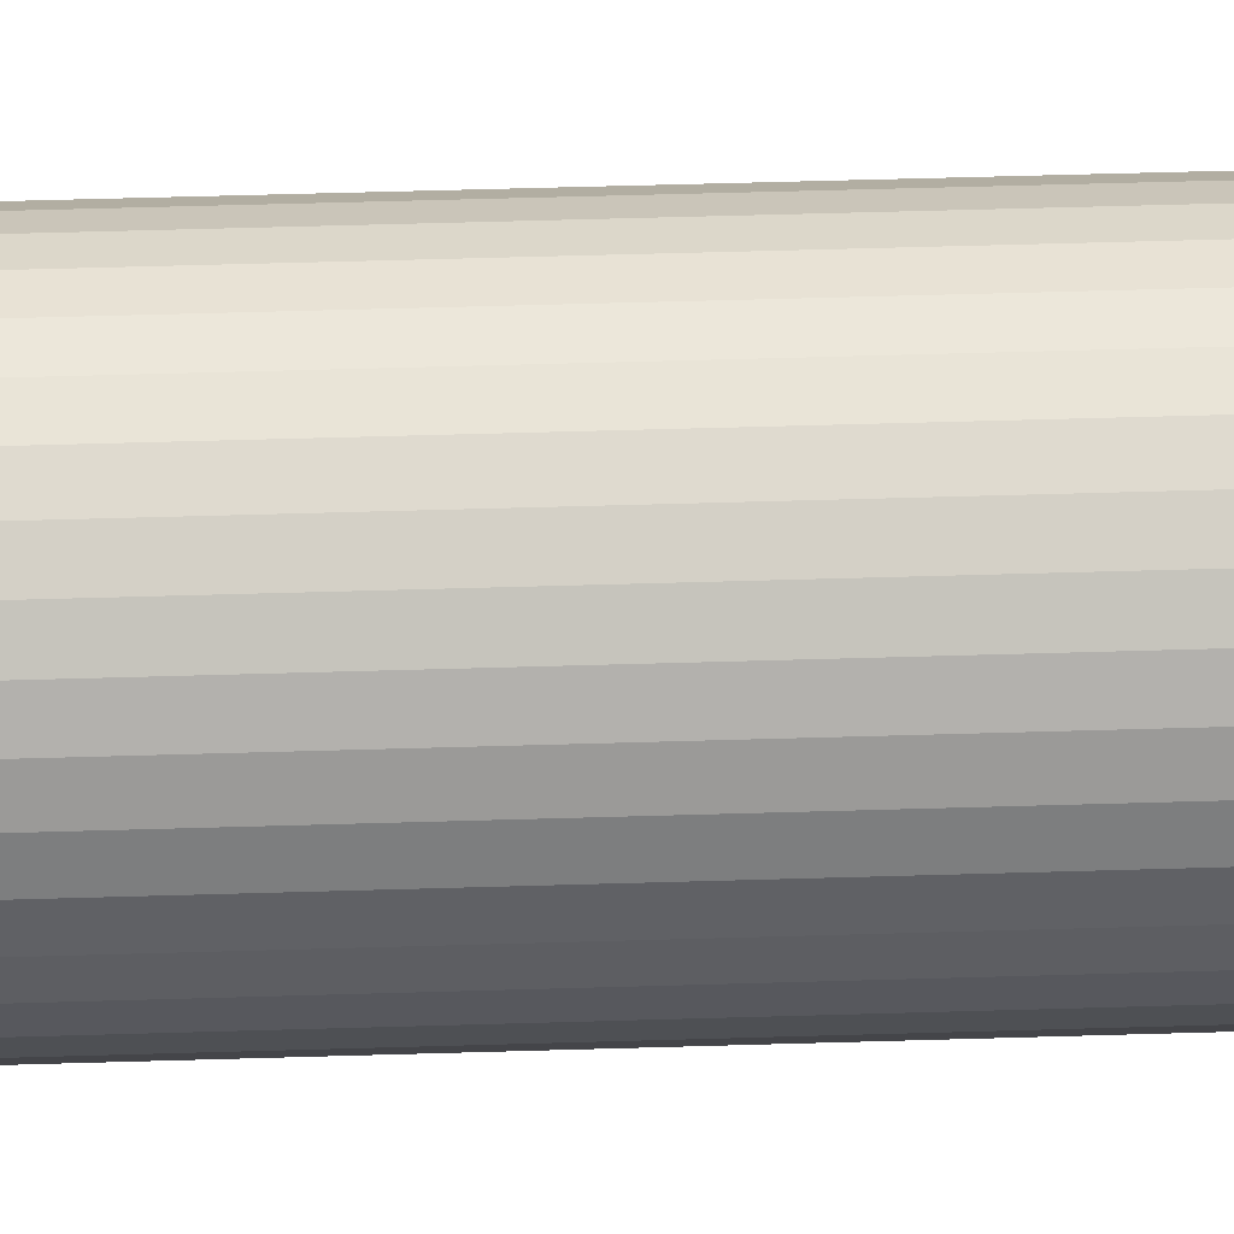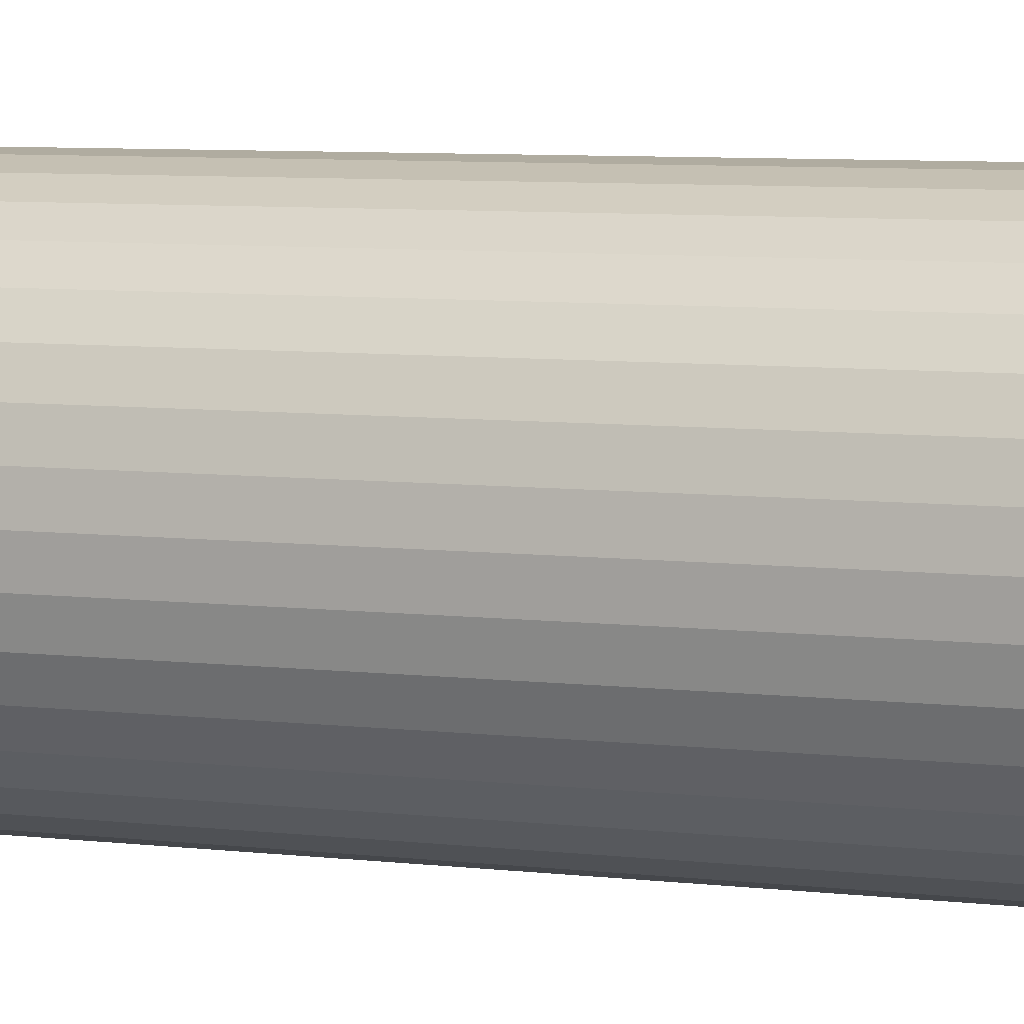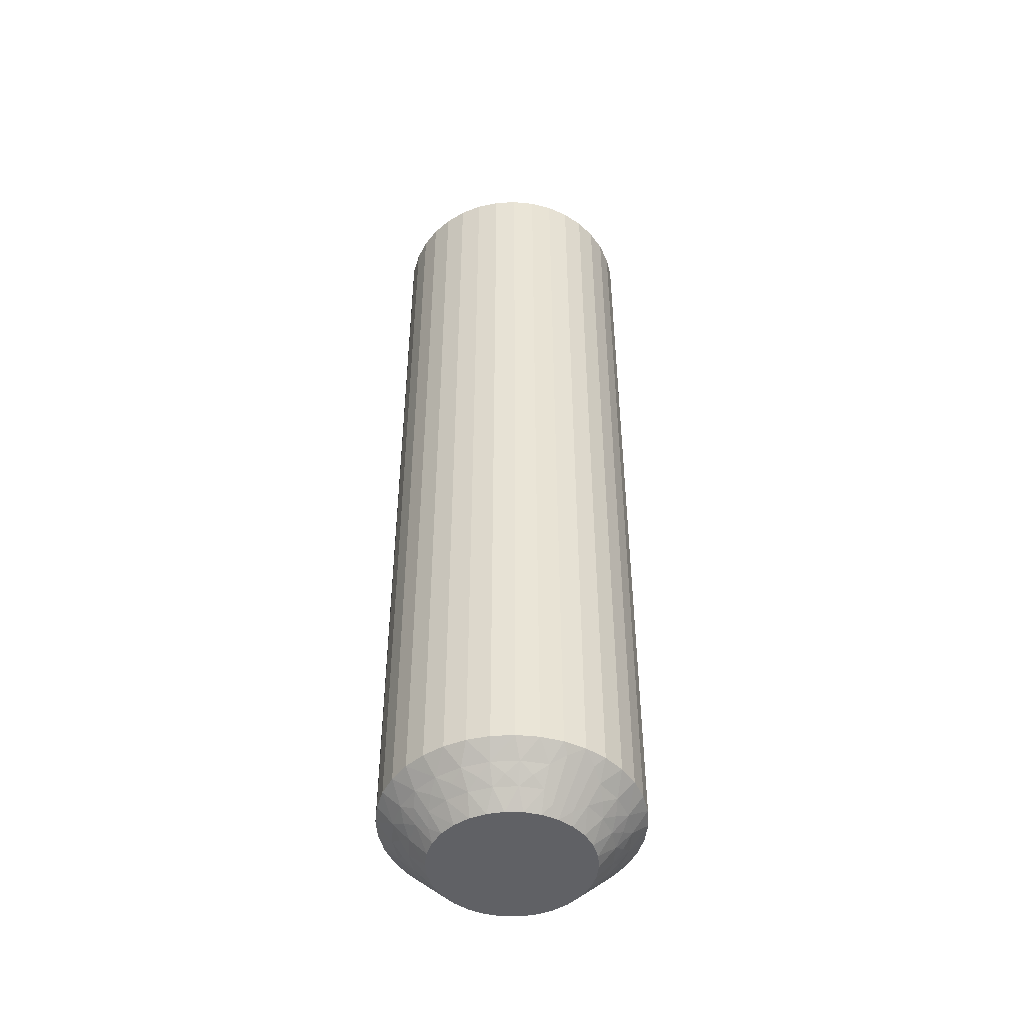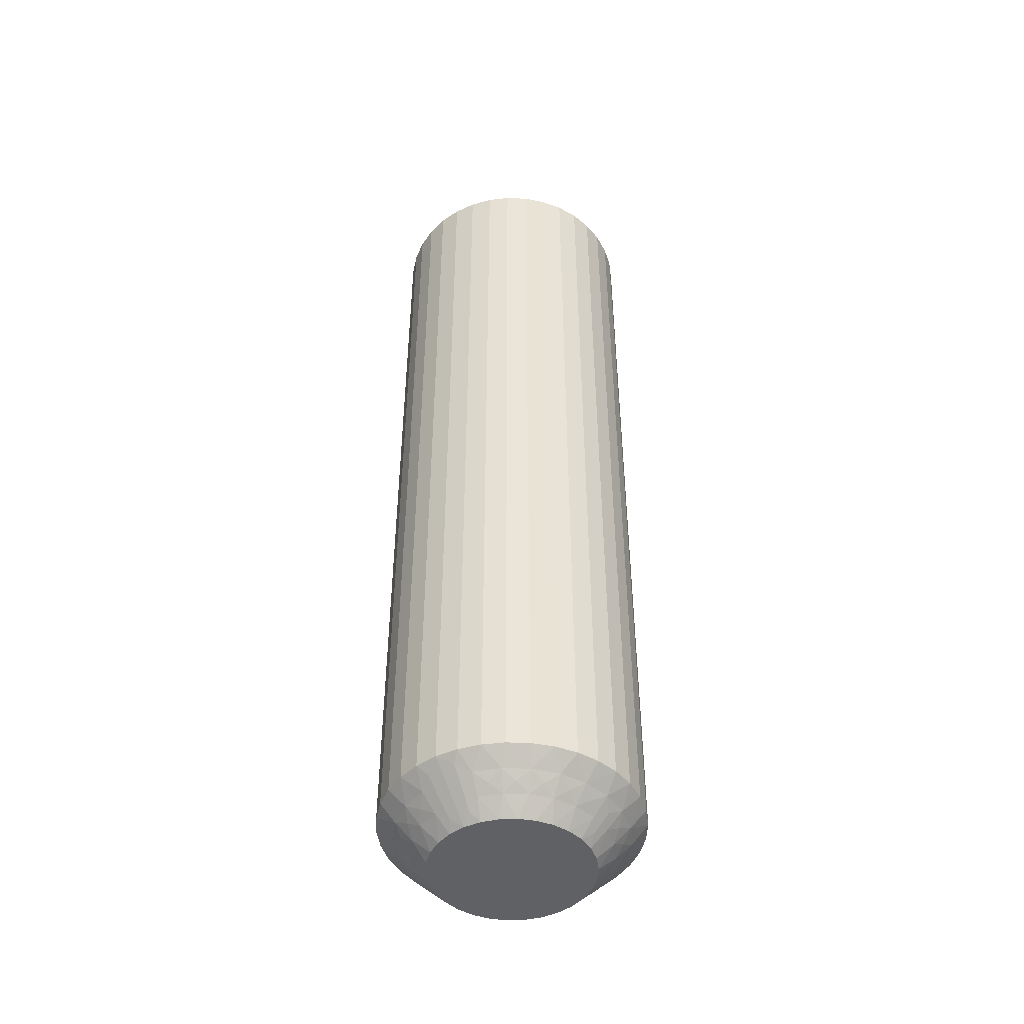
<metadata>
{"format":"obj","ext":"obj","renderer":"f3d","projection":"perspective","resolution":1024,"background":"white","views":[{"elev":55.9,"azim":88.2,"up":"+Y"},{"elev":5.7,"azim":-66.7,"up":"+Y"},{"elev":-47.4,"azim":-121.3,"up":"+Z"},{"elev":-46.4,"azim":-57.5,"up":"+Z"}]}
</metadata>
<code>
v 0.5137 397.5 -369.8
v 0.8532 397.7 -369.5
v 0.7529 397.2 -370
v 0.4916 398 -369.2
v 0.06969 398.2 -369
v 0.9134 398.2 -369
v 0.13 397.7 -369.5
v 3.148 396.1 -369.5
v 3.404 395.4 -369.5
v 2.775 395.7 -370
v 3.591 396.3 -369
v 3.956 396.7 -368.5
v 4.25 396.1 -368.5
v -0.2862 397.9 -369.2
v -0.5722 397.5 -369.5
v -0.7495 398 -369
v 3.89 395.5 -369
v -1.019 397.6 -369.2
v -1.497 397.6 -369
v -1.213 397.2 -369.5
v -1.664 397.1 -369.2
v 2.737 396.7 -369.5
v 2.514 396.2 -370
v 2.164 396.6 -370
v -1.754 396.7 -369.5
v -2.128 397 -369
v -2.183 396.6 -369.2
v -2.608 396.3 -369
v -2.165 396.1 -369.5
v 3.111 397 -369
v 3.556 397.3 -368.5
v -2.547 395.9 -369.2
v -2.907 395.5 -369
v 3.063 397.8 -368.5
v -2.421 395.4 -369.5
v -2.238 395 -369.8
v -1.954 395.2 -370
v -2.008 394.7 -370
v 2.196 397.2 -369.5
v -2.487 395.1 -369.5
v -3.508 394.7 -368.5
v 1.742 396.9 -370
v -3.231 395.2 -368.8
v -3.448 395.4 -368.5
v 2.48 397.6 -369
v 2.492 398.2 -368.5
v 1.555 397.5 -369.5
v 1.264 397.1 -370
v 1.733 398 -369
v 1.86 398.5 -368.5
v 1.186 398.6 -368.5
v 0.4916 398.7 -368.5
v 0.2302 397.2 -370
v -0.281 397.1 -370
v -0.203 398.6 -368.5
v -0.7584 396.9 -370
v -0.8765 398.5 -368.5
v -1.508 398.2 -368.5
v -1.181 396.6 -370
v -2.08 397.8 -368.5
v -1.531 396.2 -370
v -2.573 397.3 -368.5
v -2.973 396.7 -368.5
v -1.792 395.7 -370
v -3.267 396.1 -368.5
v 3.222 395 -369.8
v 2.992 394.7 -370
v 2.937 395.2 -370
v 3.47 395.1 -369.5
v 4.492 394.7 -368.5
v 4.214 395.2 -368.8
v 4.431 395.4 -368.5
v 3.53 395.9 -369.2
v 3.166 396.6 -369.2
v 2.647 397.1 -369.2
v 2.002 397.6 -369.2
v 1.269 397.9 -369.2
v 0.4694 397.5 -340.2
v 0.7529 397.2 -340
v 0.8532 397.7 -340.5
v -2.165 396.1 -340.5
v -1.792 395.7 -340
v -1.531 396.2 -340
v 0.13 397.7 -340.5
v 0.2303 397.2 -340
v 0.4916 398 -340.8
v 0.9134 398.2 -341
v 0.06969 398.2 -341
v -2.421 395.4 -340.5
v -2.608 396.3 -341
v -2.973 396.7 -341.5
v -3.267 396.1 -341.5
v 1.269 397.9 -340.8
v 1.555 397.5 -340.5
v 1.733 398 -341
v -2.907 395.5 -341
v 2.002 397.6 -340.8
v 2.48 397.6 -341
v 2.196 397.2 -340.5
v 2.647 397.1 -340.8
v -1.754 396.7 -340.5
v -1.181 396.6 -340
v 2.737 396.7 -340.5
v 3.111 397 -341
v 3.166 396.6 -340.8
v 3.591 396.3 -341
v 3.148 396.1 -340.5
v -2.128 397 -341
v -2.573 397.3 -341.5
v 3.53 395.9 -340.8
v 3.89 395.5 -341
v -2.08 397.8 -341.5
v 3.404 395.4 -340.5
v 3.222 395 -340.2
v 2.937 395.2 -340
v 2.992 394.7 -340
v -1.213 397.2 -340.5
v 3.47 395.1 -340.5
v 4.492 394.7 -341.5
v -0.7584 396.9 -340
v 4.214 395.2 -341.2
v 4.431 395.4 -341.5
v -1.497 397.6 -341
v -1.508 398.2 -341.5
v -0.5722 397.5 -340.5
v -0.281 397.1 -340
v -0.7495 398 -341
v -0.8765 398.5 -341.5
v -0.203 398.6 -341.5
v 0.4916 398.7 -341.5
v 1.264 397.1 -340
v 1.186 398.6 -341.5
v 1.742 396.9 -340
v 1.86 398.5 -341.5
v 2.492 398.2 -341.5
v 2.164 396.6 -340
v 3.063 397.8 -341.5
v 2.514 396.2 -340
v 3.556 397.3 -341.5
v 3.956 396.7 -341.5
v 2.775 395.7 -340
v 4.25 396.1 -341.5
v -2.238 395 -340.2
v -2.008 394.7 -340
v -1.954 395.2 -340
v -2.487 395.1 -340.5
v -3.508 394.7 -341.5
v -3.231 395.2 -341.2
v -3.448 395.4 -341.5
v -2.547 395.9 -340.8
v -2.183 396.6 -340.8
v -1.664 397.1 -340.8
v -1.019 397.6 -340.8
v -0.2862 397.9 -340.8
v 4.431 394 -341.5
v 4.431 394 -368.5
v 4.25 393.3 -341.5
v 4.25 393.3 -368.5
v 3.956 392.7 -341.5
v 3.956 392.7 -368.5
v 3.556 392.1 -341.5
v 3.556 392.1 -368.5
v 3.063 391.6 -341.5
v 3.063 391.6 -368.5
v 2.492 391.2 -341.5
v 2.492 391.2 -368.5
v 1.86 390.9 -341.5
v 1.86 390.9 -368.5
v 1.186 390.8 -341.5
v 1.186 390.8 -368.5
v 0.4916 390.7 -341.5
v 0.4916 390.7 -368.5
v -0.203 390.8 -341.5
v -0.203 390.8 -368.5
v -0.8765 390.9 -341.5
v -0.8765 390.9 -368.5
v -1.508 391.2 -341.5
v -1.508 391.2 -368.5
v -2.08 391.6 -341.5
v -2.08 391.6 -368.5
v -2.573 392.1 -341.5
v -2.573 392.1 -368.5
v -2.973 392.7 -341.5
v -2.973 392.7 -368.5
v -3.267 393.3 -341.5
v -3.267 393.3 -368.5
v -3.448 394 -341.5
v -3.448 394 -368.5
v 2.775 393.7 -340
v 2.937 394.2 -340
v -0.7584 392.5 -340
v -1.954 394.2 -340
v -1.792 393.7 -340
v -1.531 393.2 -340
v -1.181 392.8 -340
v -0.281 392.3 -340
v 0.2303 392.2 -340
v 0.7529 392.2 -340
v 1.264 392.3 -340
v 1.742 392.5 -340
v 2.164 392.8 -340
v 2.514 393.2 -340
v 2.775 393.7 -370
v -0.7584 392.5 -370
v 0.2302 392.2 -370
v -0.281 392.3 -370
v 2.164 392.8 -370
v 2.514 393.2 -370
v 1.742 392.5 -370
v 1.264 392.3 -370
v 0.7529 392.2 -370
v -1.181 392.8 -370
v -1.531 393.2 -370
v -1.792 393.7 -370
v -1.954 394.2 -370
v 2.937 394.2 -370
v 0.4694 392 -340.2
v 3.148 393.3 -340.5
v 0.13 391.7 -340.5
v 0.8532 391.7 -340.5
v 0.4916 391.5 -340.8
v 0.9134 391.2 -341
v 0.06969 391.2 -341
v 3.404 394 -340.5
v 3.591 393.1 -341
v -0.2862 391.5 -340.8
v -0.5722 391.9 -340.5
v -0.7495 391.4 -341
v 3.89 393.9 -341
v -1.019 391.8 -340.8
v -1.497 391.8 -341
v -1.213 392.2 -340.5
v 2.737 392.7 -340.5
v -1.664 392.3 -340.8
v -1.754 392.7 -340.5
v -2.128 392.4 -341
v -2.183 392.9 -340.8
v -2.165 393.3 -340.5
v -2.608 393.1 -341
v 3.111 392.4 -341
v -2.547 393.6 -340.8
v -2.421 394 -340.5
v -2.907 393.9 -341
v -2.238 394.4 -340.2
v 2.196 392.2 -340.5
v -2.487 394.3 -340.5
v -3.231 394.3 -341.2
v 2.48 391.8 -341
v 1.555 391.9 -340.5
v 1.733 391.4 -341
v 3.222 394.4 -340.2
v 3.47 394.3 -340.5
v 4.214 394.3 -341.2
v 3.53 393.6 -340.8
v 3.166 392.9 -340.8
v 2.647 392.3 -340.8
v 2.002 391.8 -340.8
v 1.269 391.5 -340.8
v 0.5137 392 -369.8
v 0.8532 391.7 -369.5
v 0.13 391.7 -369.5
v 0.4916 391.5 -369.2
v 0.06969 391.2 -369
v 0.9134 391.2 -369
v -2.165 393.3 -369.5
v -2.421 394 -369.5
v -2.608 393.1 -369
v 1.269 391.5 -369.2
v 1.555 391.9 -369.5
v 1.733 391.4 -369
v -2.907 393.9 -369
v 2.002 391.8 -369.2
v 2.48 391.8 -369
v 2.196 392.2 -369.5
v -1.754 392.7 -369.5
v 2.647 392.3 -369.2
v 2.737 392.7 -369.5
v 3.111 392.4 -369
v 3.166 392.9 -369.2
v 3.148 393.3 -369.5
v 3.591 393.1 -369
v -2.128 392.4 -369
v 3.53 393.6 -369.2
v 3.404 394 -369.5
v 3.89 393.9 -369
v 3.222 394.4 -369.8
v -1.213 392.2 -369.5
v 3.47 394.3 -369.5
v 4.214 394.3 -368.8
v -1.497 391.8 -369
v -0.5722 391.9 -369.5
v -0.7495 391.4 -369
v -2.238 394.4 -369.8
v -2.487 394.3 -369.5
v -3.231 394.3 -368.8
v -2.547 393.6 -369.2
v -2.183 392.9 -369.2
v -1.664 392.3 -369.2
v -1.019 391.8 -369.2
v -0.2862 391.5 -369.2
f 1 2 3
f 4 5 6
f 4 6 2
f 4 7 5
f 8 9 10
f 4 1 7
f 4 2 1
f 11 12 13
f 14 7 15
f 14 16 5
f 14 5 7
f 11 13 17
f 14 15 16
f 18 19 16
f 18 20 19
f 18 15 20
f 18 16 15
f 21 19 20
f 22 23 24
f 21 25 26
f 21 26 19
f 21 20 25
f 22 8 23
f 27 28 26
f 27 26 25
f 27 25 29
f 27 29 28
f 30 31 12
f 32 33 28
f 30 34 31
f 32 28 29
f 32 29 35
f 32 35 33
f 36 35 37
f 36 37 38
f 30 12 11
f 39 22 24
f 40 38 41
f 39 24 42
f 40 35 36
f 40 36 38
f 40 33 35
f 43 41 44
f 43 44 33
f 45 46 34
f 43 40 41
f 43 33 40
f 45 34 30
f 47 42 48
f 47 39 42
f 49 50 46
f 49 51 50
f 49 46 45
f 2 48 3
f 2 47 48
f 6 52 51
f 6 51 49
f 7 53 54
f 5 55 52
f 5 52 6
f 15 54 56
f 15 7 54
f 16 57 55
f 16 58 57
f 16 55 5
f 20 56 59
f 20 15 56
f 19 58 16
f 19 60 58
f 25 59 61
f 25 20 59
f 26 60 19
f 26 62 60
f 26 63 62
f 29 61 64
f 29 25 61
f 28 63 26
f 28 65 63
f 35 64 37
f 35 29 64
f 33 65 28
f 33 44 65
f 66 67 68
f 66 68 9
f 69 70 67
f 69 67 66
f 69 66 9
f 69 9 17
f 71 72 70
f 71 70 69
f 71 69 17
f 71 17 72
f 73 9 8
f 73 11 17
f 73 17 9
f 73 8 11
f 74 8 22
f 74 30 11
f 74 22 30
f 74 11 8
f 9 68 10
f 75 45 30
f 75 30 22
f 75 22 39
f 75 39 45
f 76 47 49
f 76 49 45
f 76 45 39
f 76 39 47
f 17 13 72
f 77 47 2
f 77 49 47
f 77 2 6
f 77 6 49
f 1 3 53
f 1 53 7
f 8 10 23
f 78 79 80
f 81 82 83
f 78 84 85
f 86 87 88
f 86 88 84
f 86 80 87
f 81 89 82
f 86 78 80
f 86 84 78
f 90 91 92
f 93 80 94
f 93 95 87
f 93 87 80
f 90 92 96
f 93 94 95
f 97 98 95
f 97 99 98
f 97 94 99
f 97 95 94
f 100 98 99
f 101 83 102
f 100 103 104
f 100 104 98
f 100 99 103
f 101 81 83
f 105 106 104
f 105 104 103
f 105 103 107
f 105 107 106
f 108 109 91
f 110 111 106
f 108 112 109
f 110 106 107
f 110 107 113
f 110 113 111
f 114 113 115
f 114 115 116
f 108 91 90
f 117 101 102
f 118 116 119
f 117 102 120
f 118 113 114
f 118 114 116
f 118 111 113
f 121 119 122
f 121 122 111
f 123 124 112
f 121 118 119
f 121 111 118
f 123 112 108
f 125 120 126
f 125 117 120
f 127 128 124
f 127 129 128
f 127 124 123
f 84 126 85
f 84 125 126
f 88 130 129
f 88 129 127
f 80 79 131
f 87 132 130
f 87 130 88
f 94 131 133
f 94 80 131
f 95 134 132
f 95 135 134
f 95 132 87
f 99 133 136
f 99 94 133
f 98 135 95
f 98 137 135
f 103 136 138
f 103 99 136
f 104 137 98
f 104 139 137
f 104 140 139
f 107 138 141
f 107 103 138
f 106 140 104
f 106 142 140
f 113 141 115
f 113 107 141
f 111 142 106
f 111 122 142
f 143 144 145
f 143 145 89
f 146 147 144
f 146 144 143
f 146 143 89
f 146 89 96
f 148 149 147
f 148 147 146
f 148 146 96
f 148 96 149
f 150 89 81
f 150 90 96
f 150 96 89
f 150 81 90
f 151 81 101
f 151 108 90
f 151 101 108
f 151 90 81
f 89 145 82
f 152 123 108
f 152 108 101
f 152 101 117
f 152 117 123
f 153 125 127
f 153 127 123
f 153 123 117
f 153 117 125
f 96 92 149
f 154 125 84
f 154 127 125
f 154 84 88
f 154 88 127
f 78 85 79
f 41 147 149
f 44 149 92
f 44 41 149
f 65 92 91
f 65 44 92
f 63 91 109
f 63 65 91
f 62 109 112
f 62 63 109
f 60 112 124
f 60 62 112
f 58 124 128
f 58 60 124
f 57 128 129
f 57 58 128
f 55 129 130
f 55 57 129
f 52 130 132
f 52 55 130
f 51 132 134
f 51 52 132
f 50 134 135
f 50 51 134
f 46 135 137
f 46 50 135
f 34 137 139
f 34 46 137
f 31 139 140
f 31 34 139
f 12 31 140
f 12 140 142
f 13 12 142
f 13 142 122
f 72 13 122
f 72 122 119
f 70 72 119
f 70 119 155
f 156 155 157
f 156 70 155
f 158 157 159
f 158 156 157
f 160 159 161
f 160 158 159
f 162 161 163
f 162 160 161
f 164 163 165
f 164 162 163
f 166 165 167
f 166 164 165
f 168 167 169
f 168 166 167
f 170 169 171
f 170 168 169
f 172 171 173
f 172 170 171
f 174 173 175
f 174 172 173
f 176 175 177
f 176 174 175
f 178 177 179
f 178 176 177
f 180 179 181
f 180 178 179
f 182 181 183
f 182 180 181
f 184 182 183
f 184 183 185
f 186 184 185
f 186 185 187
f 188 186 187
f 188 187 147
f 41 188 147
f 136 189 190
f 136 190 116
f 136 116 115
f 136 115 141
f 136 141 138
f 136 133 131
f 136 131 79
f 136 144 191
f 136 82 144
f 136 120 82
f 136 191 189
f 136 79 120
f 192 193 194
f 192 194 195
f 144 195 191
f 144 192 195
f 82 145 144
f 120 102 83
f 120 83 82
f 189 191 196
f 189 196 197
f 189 197 198
f 189 198 199
f 189 199 200
f 189 200 201
f 189 201 202
f 79 85 126
f 79 126 120
f 68 23 10
f 37 24 38
f 42 24 48
f 56 24 61
f 61 24 37
f 38 24 203
f 48 24 56
f 68 24 23
f 203 24 68
f 204 205 206
f 64 61 37
f 59 56 61
f 207 203 208
f 209 203 207
f 210 203 209
f 211 203 210
f 205 203 211
f 212 203 204
f 213 203 212
f 214 203 213
f 215 203 214
f 38 203 215
f 204 203 205
f 203 67 216
f 53 3 54
f 203 68 67
f 54 48 56
f 3 48 54
f 217 198 197
f 218 189 202
f 217 197 219
f 217 220 198
f 221 222 220
f 221 219 223
f 221 217 219
f 218 224 189
f 221 220 217
f 225 159 157
f 221 223 222
f 226 219 227
f 226 228 223
f 226 223 219
f 225 157 229
f 226 227 228
f 230 231 228
f 230 232 231
f 230 227 232
f 230 228 227
f 233 202 201
f 234 231 232
f 234 235 236
f 234 236 231
f 234 232 235
f 237 235 238
f 233 218 202
f 237 239 236
f 237 236 235
f 237 238 239
f 240 161 159
f 241 242 243
f 240 163 161
f 241 239 238
f 241 243 239
f 241 238 242
f 244 192 144
f 240 159 225
f 245 233 201
f 244 242 192
f 245 201 200
f 246 243 242
f 246 144 147
f 246 244 144
f 246 242 244
f 247 147 187
f 248 165 163
f 247 187 243
f 247 243 246
f 248 163 240
f 247 246 147
f 249 200 199
f 249 245 200
f 250 167 165
f 250 169 167
f 250 165 248
f 220 199 198
f 220 249 199
f 222 171 169
f 222 169 250
f 219 197 196
f 223 171 222
f 223 173 171
f 227 196 191
f 227 219 196
f 228 175 173
f 228 177 175
f 228 173 223
f 232 191 195
f 232 227 191
f 231 177 228
f 231 179 177
f 235 195 194
f 235 232 195
f 236 179 231
f 236 181 179
f 236 183 181
f 238 194 193
f 238 235 194
f 239 183 236
f 239 185 183
f 242 193 192
f 242 238 193
f 243 185 239
f 243 187 185
f 251 116 190
f 251 190 224
f 252 119 116
f 252 251 224
f 252 224 229
f 252 116 251
f 253 155 119
f 253 119 252
f 253 229 155
f 253 252 229
f 254 229 224
f 254 224 218
f 254 225 229
f 254 218 225
f 255 240 225
f 255 218 233
f 255 233 240
f 255 225 218
f 224 190 189
f 256 245 248
f 256 240 233
f 256 233 245
f 256 248 240
f 257 248 245
f 257 249 250
f 257 250 248
f 257 245 249
f 229 157 155
f 258 222 250
f 258 249 220
f 258 220 222
f 258 250 249
f 259 211 260
f 259 261 205
f 262 263 261
f 262 260 264
f 262 259 260
f 265 266 214
f 262 261 259
f 267 184 186
f 262 264 263
f 268 260 269
f 268 270 264
f 268 264 260
f 267 186 271
f 268 269 270
f 272 273 270
f 272 274 273
f 272 269 274
f 272 270 269
f 275 213 212
f 276 273 274
f 276 277 278
f 276 278 273
f 276 274 277
f 279 277 280
f 275 265 213
f 279 281 278
f 279 278 277
f 279 280 281
f 282 182 184
f 283 284 285
f 282 180 182
f 283 281 280
f 283 285 281
f 283 280 284
f 286 216 67
f 282 184 267
f 287 275 212
f 286 284 216
f 287 212 204
f 288 285 284
f 288 67 70
f 288 286 67
f 288 284 286
f 289 70 156
f 290 178 180
f 289 156 285
f 289 285 288
f 290 180 282
f 289 288 70
f 291 204 206
f 291 287 204
f 292 176 178
f 292 174 176
f 292 178 290
f 261 206 205
f 261 291 206
f 263 172 174
f 263 174 292
f 260 211 210
f 264 172 263
f 264 170 172
f 269 210 209
f 269 260 210
f 270 168 170
f 270 166 168
f 270 170 264
f 274 209 207
f 274 269 209
f 273 166 270
f 273 164 166
f 277 207 208
f 277 274 207
f 278 164 273
f 278 162 164
f 278 160 162
f 280 208 203
f 280 277 208
f 281 160 278
f 281 158 160
f 284 203 216
f 284 280 203
f 285 158 281
f 285 156 158
f 293 38 215
f 293 215 266
f 294 41 38
f 294 293 266
f 294 266 271
f 294 38 293
f 295 188 41
f 295 41 294
f 295 271 188
f 295 294 271
f 296 271 266
f 296 266 265
f 296 267 271
f 296 265 267
f 297 282 267
f 297 265 275
f 297 275 282
f 297 267 265
f 266 215 214
f 298 287 290
f 298 282 275
f 298 275 287
f 298 290 282
f 299 290 287
f 299 291 292
f 299 292 290
f 299 287 291
f 271 186 188
f 300 263 292
f 300 291 261
f 300 261 263
f 300 292 291
f 259 205 211
f 265 214 213

</code>
